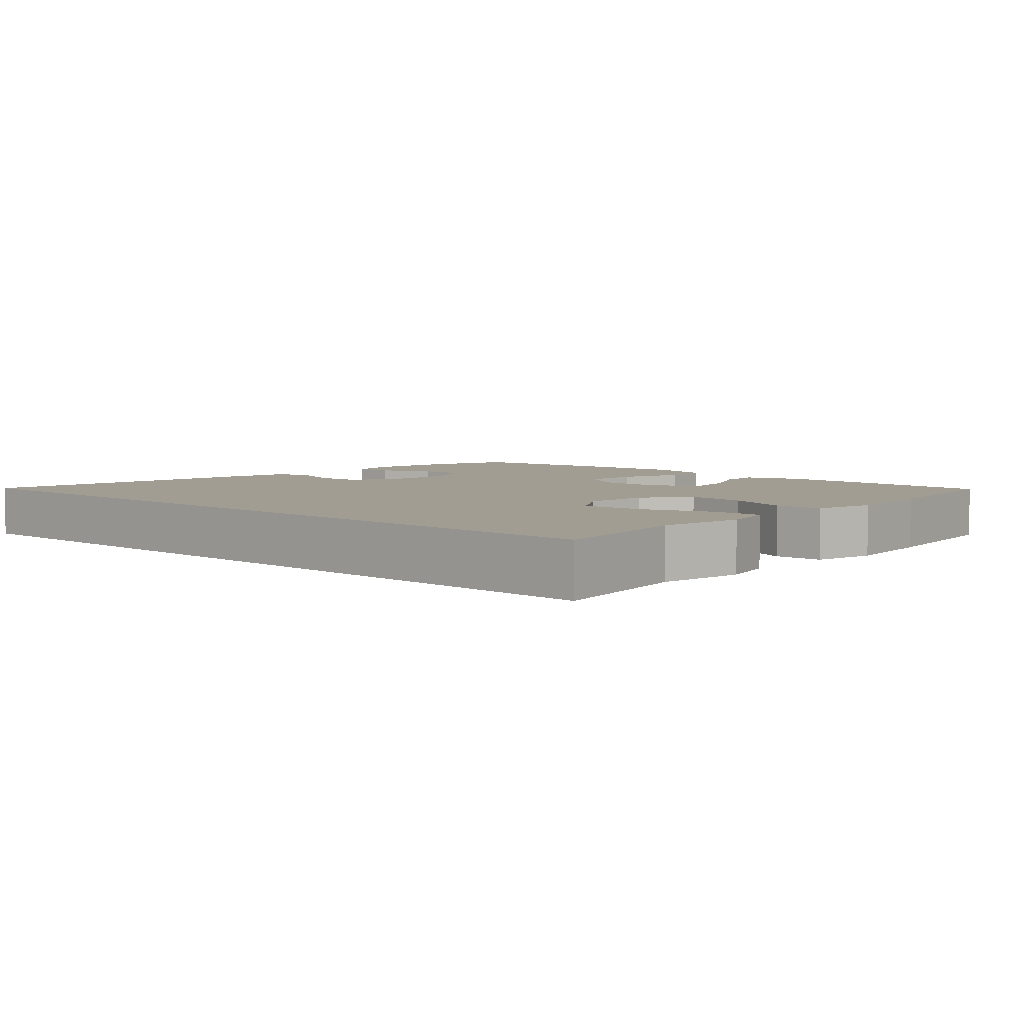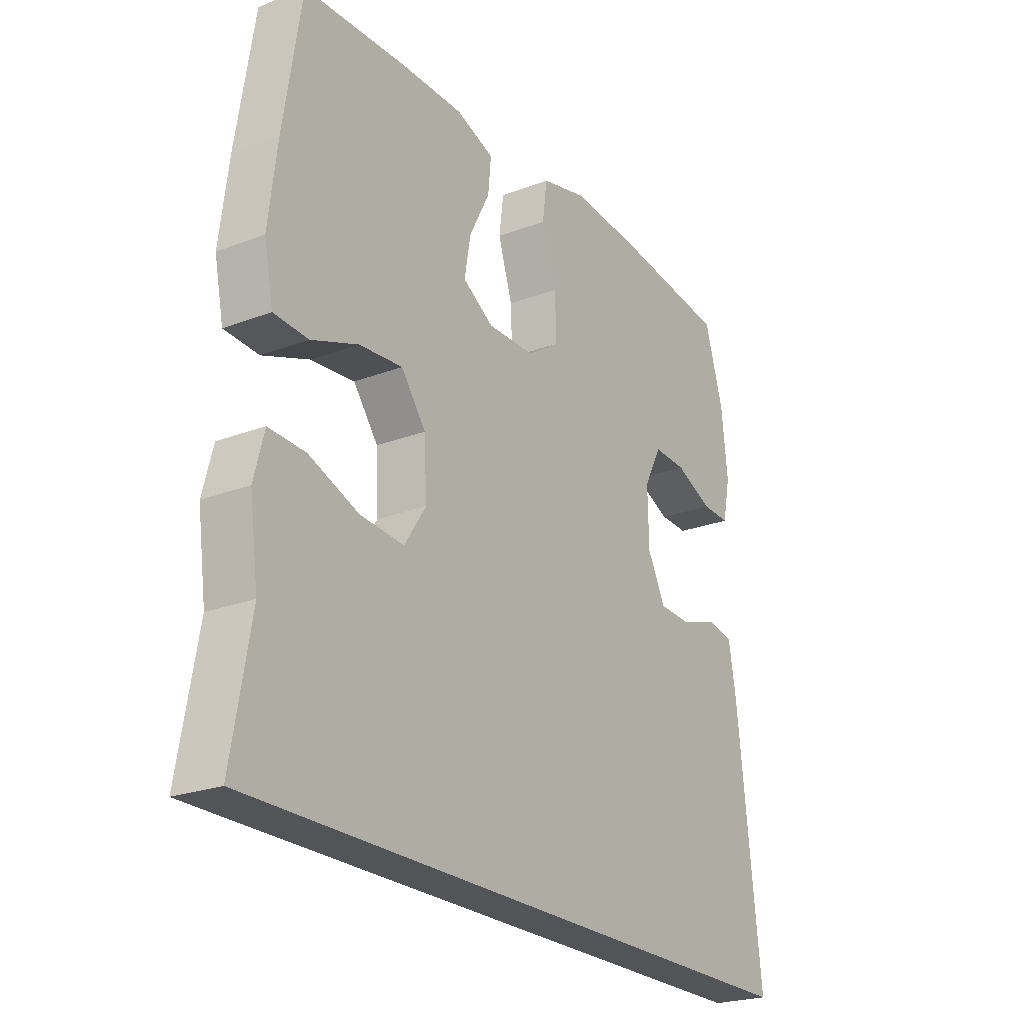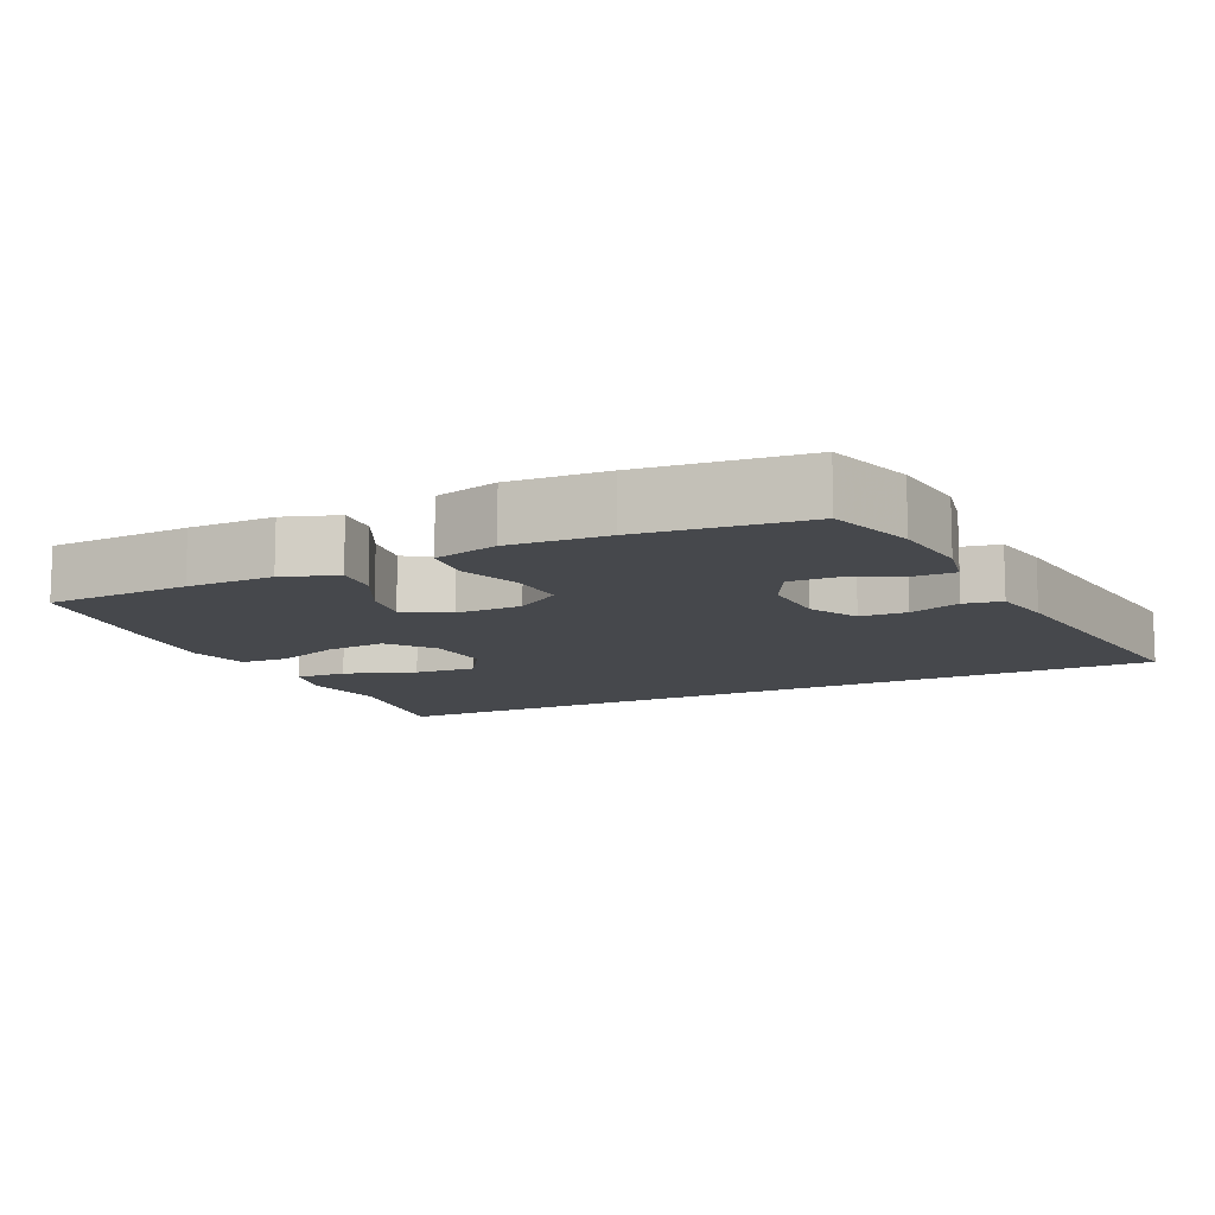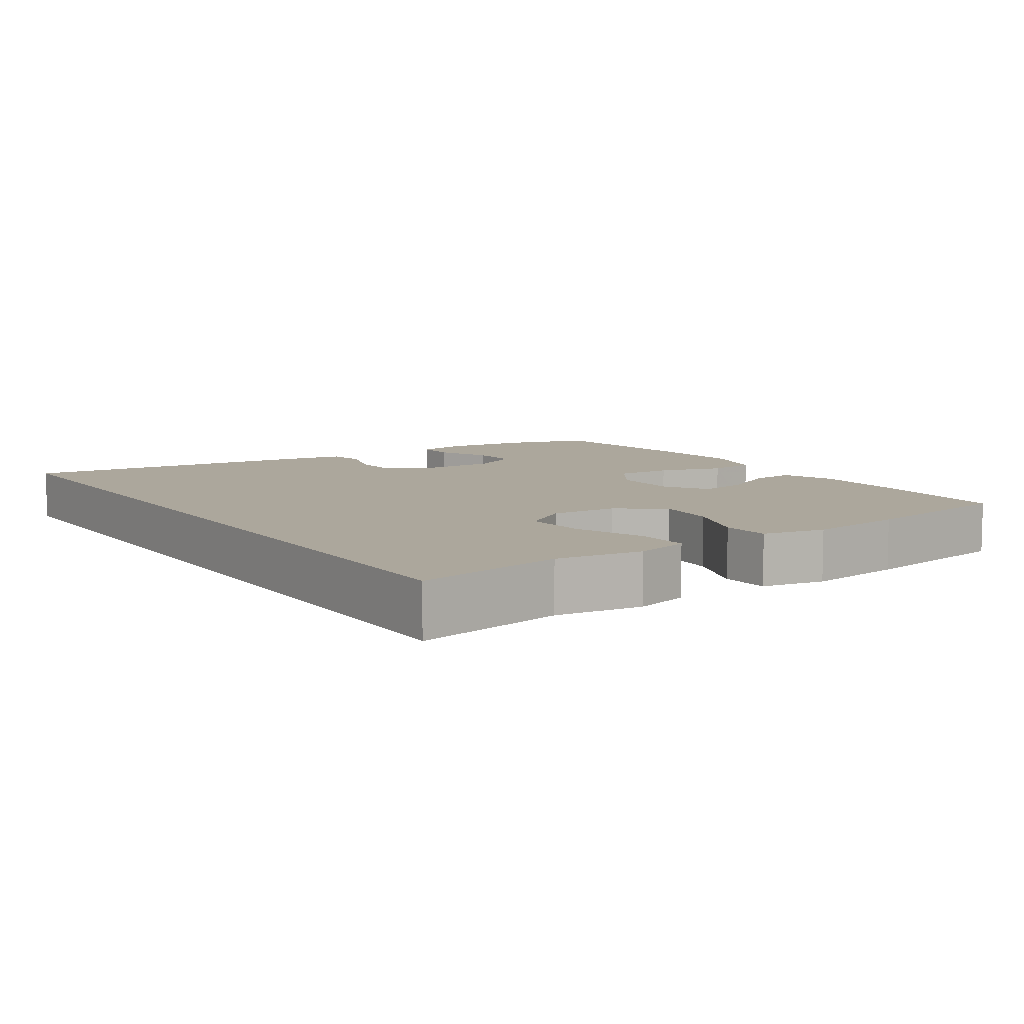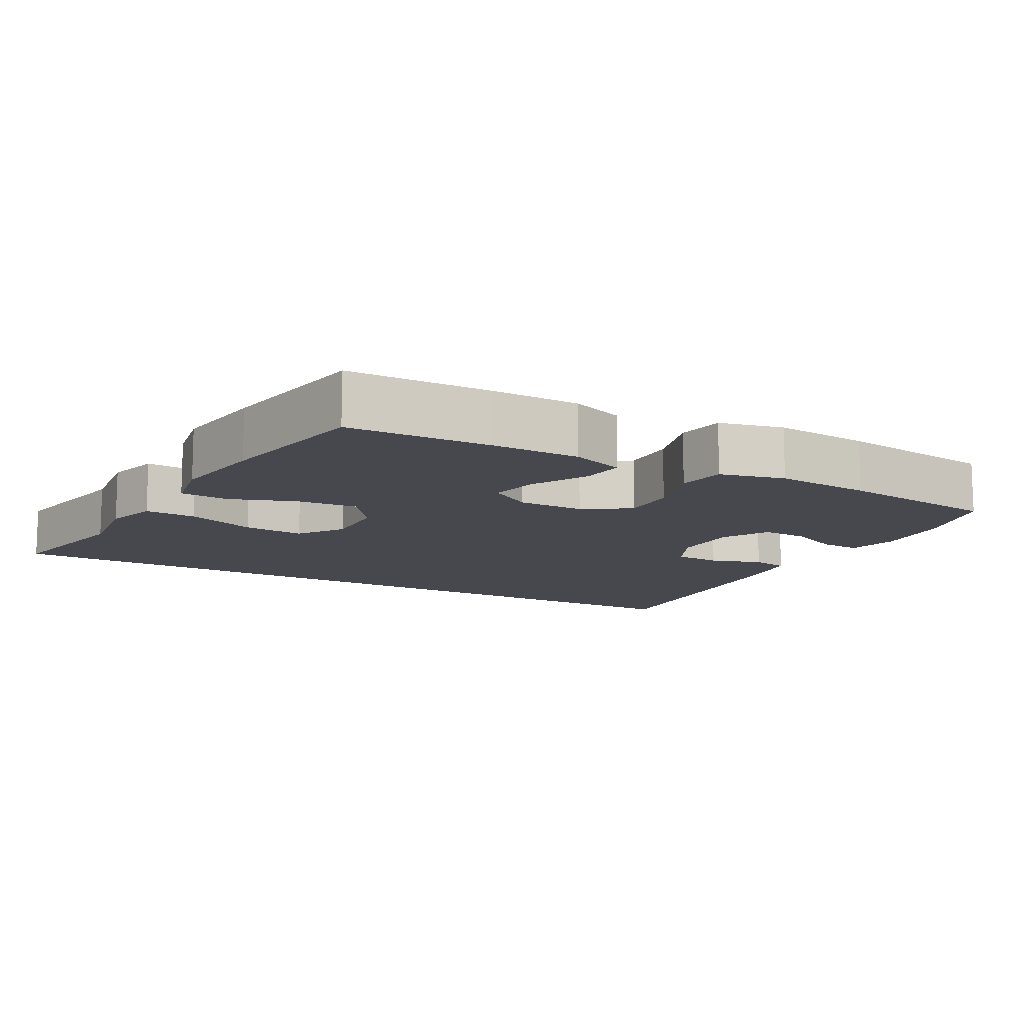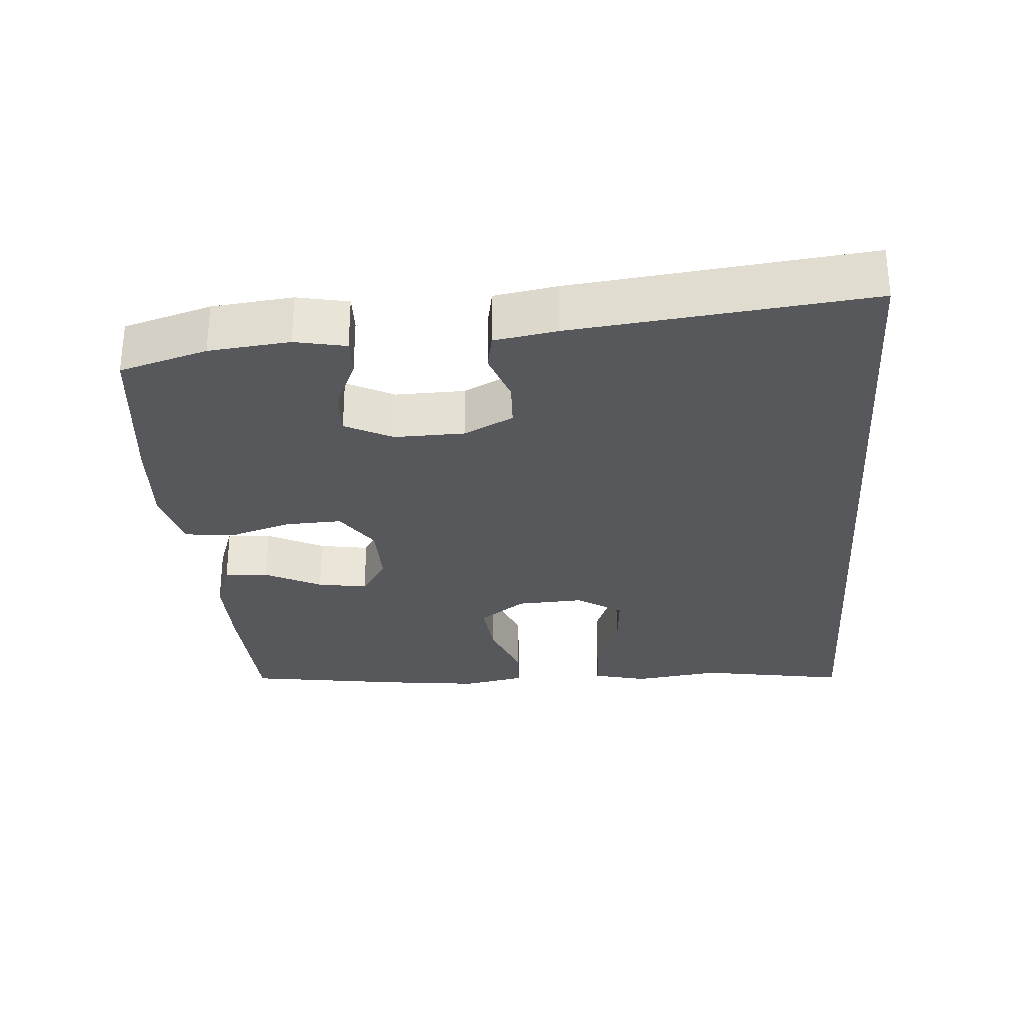
<metadata>
{"format":"obj","ext":"obj","renderer":"f3d","projection":"perspective","resolution":1024,"background":"white","views":[{"elev":4.9,"azim":-136.8,"up":"+Y"},{"elev":-23.6,"azim":-57.4,"up":"+Z"},{"elev":-11.1,"azim":26.1,"up":"+Y"},{"elev":8.4,"azim":-124.1,"up":"+Y"},{"elev":-11.7,"azim":-29.7,"up":"+Y"},{"elev":-28.8,"azim":94.5,"up":"+Y"}]}
</metadata>
<code>
v 0.593 0.07 -0.5
v -0.575 0.07 -0.5
v -0.538 0.07 -0.289
v -0.555 0.07 -0.166
v -0.535 0.07 -0.089
v -0.462 0.07 -0.092
v -0.363 0.07 -0.129
v -0.276 0.07 -0.136
v -0.233 0.07 -0.071
v -0.238 0.07 0.024
v -0.287 0.07 0.089
v -0.373 0.07 0.081
v -0.466 0.07 0.046
v -0.534 0.07 0.05
v -0.552 0.07 0.139
v -0.535 0.07 0.276
v -0.5 0.07 0.5
v -0.296 0.07 0.508
v -0.173 0.07 0.508
v -0.097 0.07 0.481
v -0.103 0.07 0.419
v -0.144 0.07 0.339
v -0.156 0.07 0.269
v -0.095 0.07 0.231
v -0.001 0.07 0.232
v 0.064 0.07 0.275
v 0.061 0.07 0.355
v 0.032 0.07 0.446
v 0.041 0.07 0.515
v 0.132 0.07 0.538
v 0.269 0.07 0.528
v 0.5 0.07 0.5
v 0.537 0.07 0.376
v 0.549 0.07 0.262
v 0.534 0.07 0.19
v 0.478 0.07 0.192
v 0.403 0.07 0.225
v 0.337 0.07 0.228
v 0.302 0.07 0.161
v 0.304 0.07 0.062
v 0.34 0.07 -0.008
v 0.406 0.07 -0.011
v 0.479 0.07 0.014
v 0.532 0.07 0.004
v 0.547 0.07 -0.084
v 0.593 0 -0.5
v -0.575 0 -0.5
v -0.538 0 -0.289
v -0.555 0 -0.166
v -0.535 0 -0.089
v -0.462 0 -0.092
v -0.363 0 -0.129
v -0.276 0 -0.136
v -0.233 0 -0.071
v -0.238 0 0.024
v -0.287 0 0.089
v -0.373 0 0.081
v -0.466 0 0.046
v -0.534 0 0.05
v -0.552 0 0.139
v -0.535 0 0.276
v -0.5 0 0.5
v -0.296 0 0.508
v -0.173 0 0.508
v -0.097 0 0.481
v -0.103 0 0.419
v -0.144 0 0.339
v -0.156 0 0.269
v -0.095 0 0.231
v -0.001 0 0.232
v 0.064 0 0.275
v 0.061 0 0.355
v 0.032 0 0.446
v 0.041 0 0.515
v 0.132 0 0.538
v 0.269 0 0.528
v 0.5 0 0.5
v 0.537 0 0.376
v 0.549 0 0.262
v 0.534 0 0.19
v 0.478 0 0.192
v 0.403 0 0.225
v 0.337 0 0.228
v 0.302 0 0.161
v 0.304 0 0.062
v 0.34 0 -0.008
v 0.406 0 -0.011
v 0.479 0 0.014
v 0.532 0 0.004
v 0.547 0 -0.084
f 42 43 44 45
f 41 42 45 1
f 40 41 1 2
f 39 40 2 3
f 34 35 36 37
f 34 37 38
f 33 34 38
f 32 33 38
f 31 32 38
f 27 28 29 30
f 26 27 30 31
f 19 20 21 22
f 19 22 23
f 18 19 23
f 17 18 23
f 16 17 23
f 15 16 23 24
f 12 13 14 15
f 11 12 15 24
f 4 5 6 7
f 4 7 8
f 3 4 8
f 39 3 8
f 26 31 38 39
f 25 26 39 8
f 10 11 24 25
f 9 10 25
f 8 9 25
f 90 89 88 87
f 46 90 87 86
f 47 46 86 85
f 48 47 85 84
f 82 81 80 79
f 83 82 79
f 83 79 78
f 83 78 77
f 83 77 76
f 75 74 73 72
f 76 75 72 71
f 67 66 65 64
f 68 67 64
f 68 64 63
f 68 63 62
f 68 62 61
f 69 68 61 60
f 60 59 58 57
f 69 60 57 56
f 52 51 50 49
f 53 52 49
f 53 49 48
f 53 48 84
f 84 83 76 71
f 53 84 71 70
f 70 69 56 55
f 70 55 54
f 70 54 53
f 1 46 47 2
f 2 47 48 3
f 3 48 49 4
f 4 49 50 5
f 5 50 51 6
f 6 51 52 7
f 7 52 53 8
f 8 53 54 9
f 9 54 55 10
f 10 55 56 11
f 11 56 57 12
f 12 57 58 13
f 13 58 59 14
f 14 59 60 15
f 15 60 61 16
f 16 61 62 17
f 17 62 63 18
f 18 63 64 19
f 19 64 65 20
f 20 65 66 21
f 21 66 67 22
f 22 67 68 23
f 23 68 69 24
f 24 69 70 25
f 25 70 71 26
f 26 71 72 27
f 27 72 73 28
f 28 73 74 29
f 29 74 75 30
f 30 75 76 31
f 31 76 77 32
f 32 77 78 33
f 33 78 79 34
f 34 79 80 35
f 35 80 81 36
f 36 81 82 37
f 37 82 83 38
f 38 83 84 39
f 39 84 85 40
f 40 85 86 41
f 41 86 87 42
f 42 87 88 43
f 43 88 89 44
f 44 89 90 45
f 45 90 46 1

</code>
